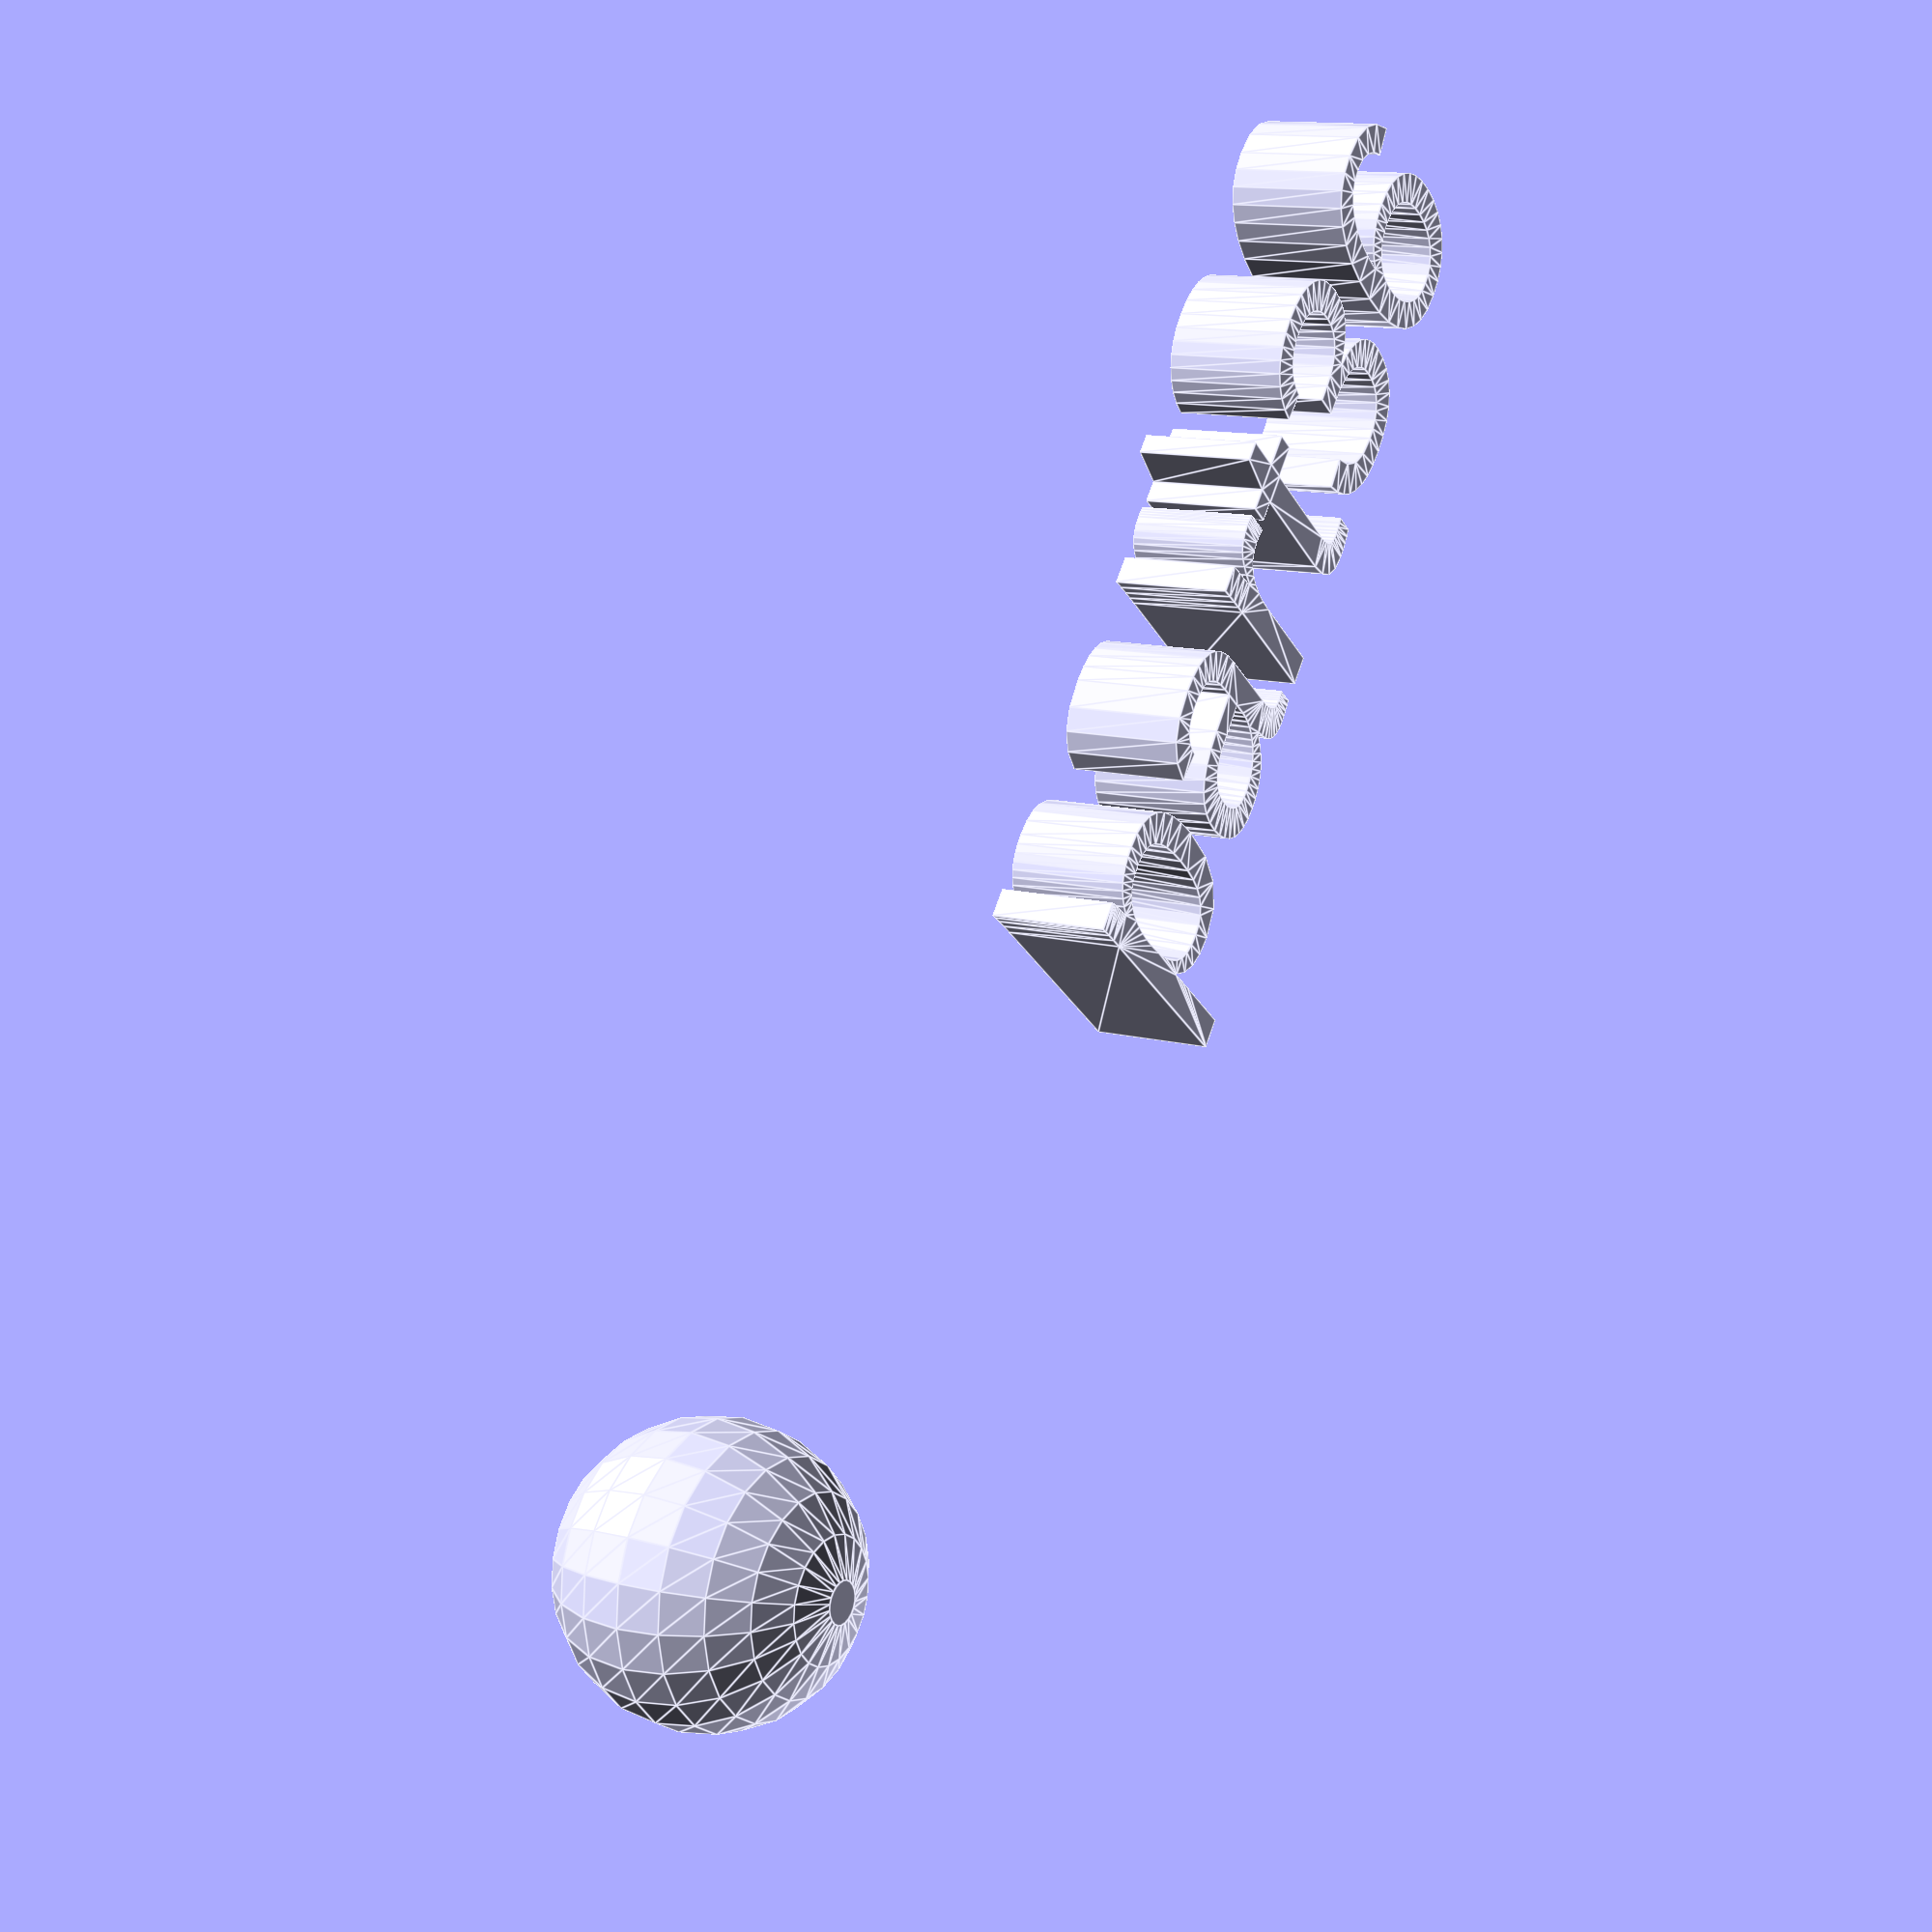
<openscad>
//[CUSTOMIZATION]
// Radius
rad=7;
// Message
txt="part36";
module __END_CUSTOMIZATIONS () { }
sphere(rad);
translate([20,20,20]) { linear_extrude(5) text(txt, font="Liberation Sans"); }

</openscad>
<views>
elev=347.7 azim=307.8 roll=302.3 proj=p view=edges
</views>
